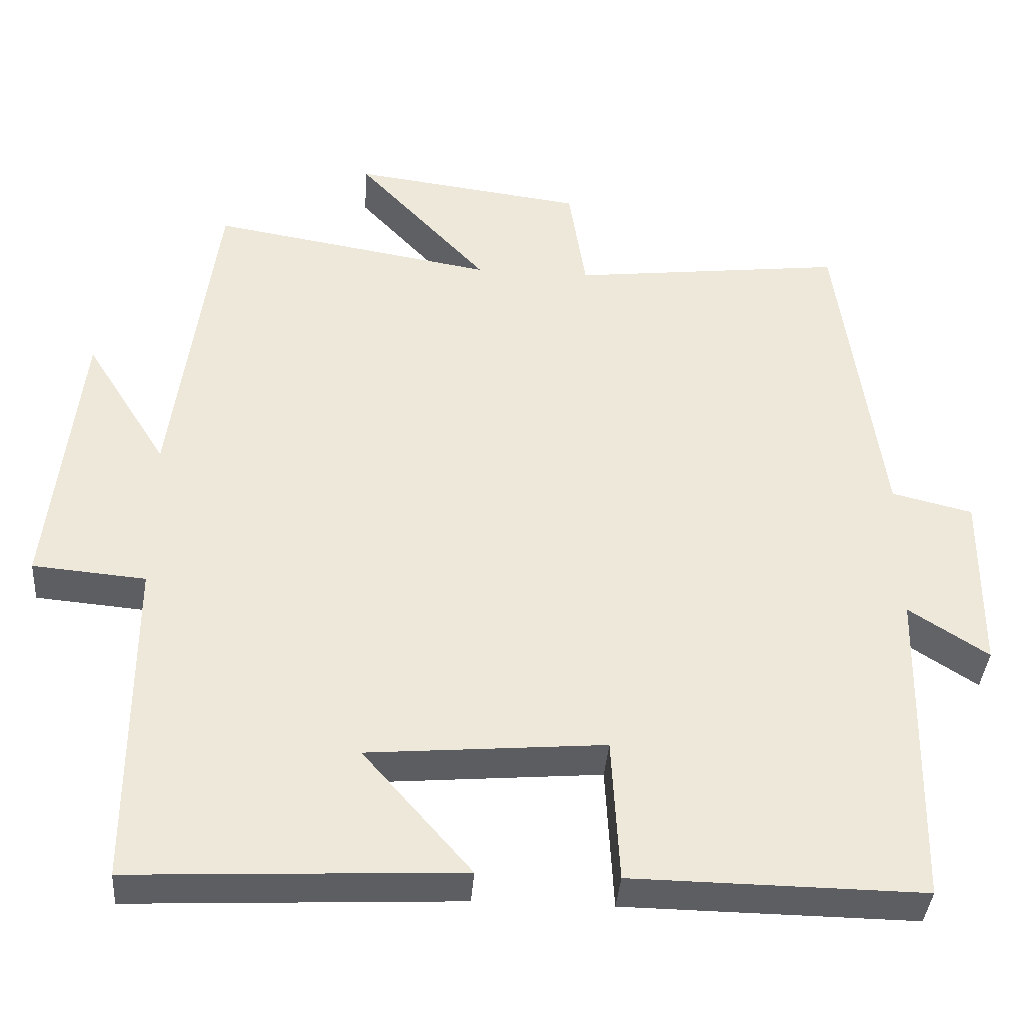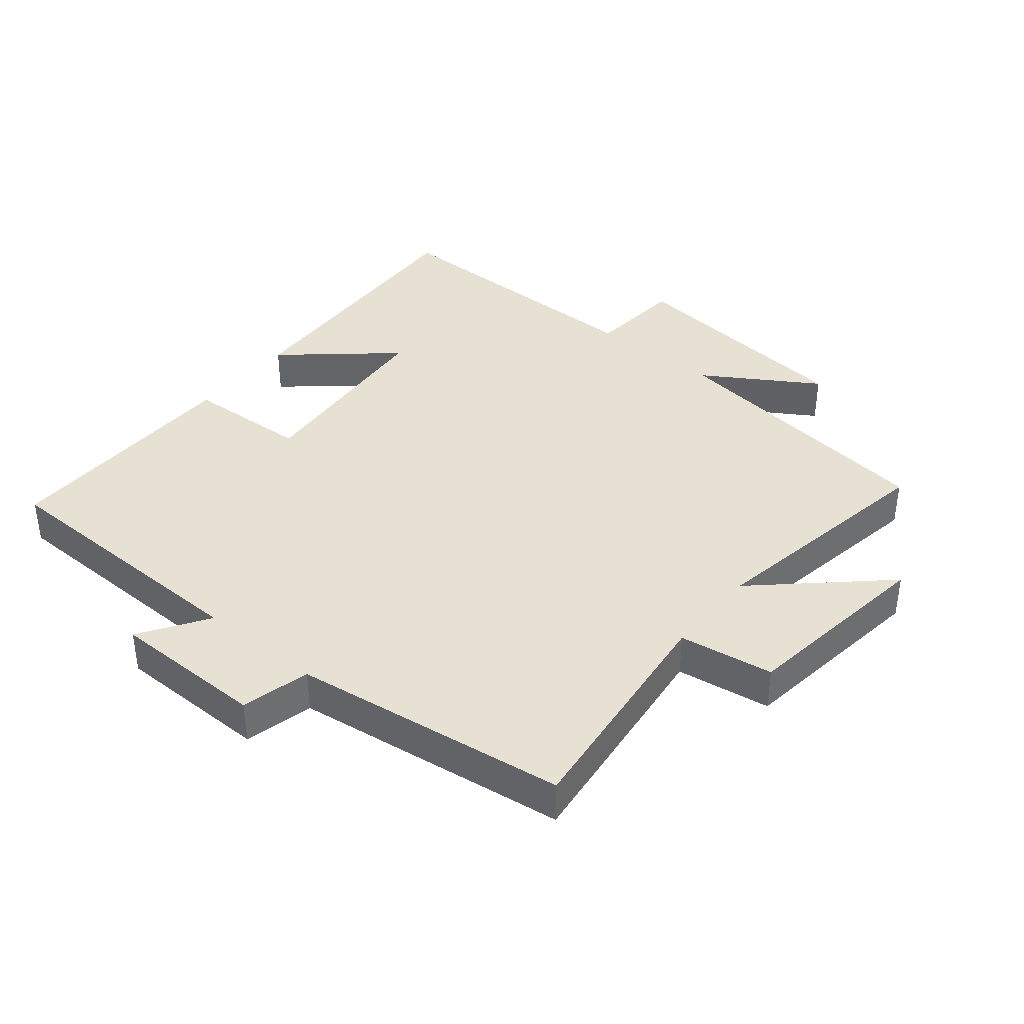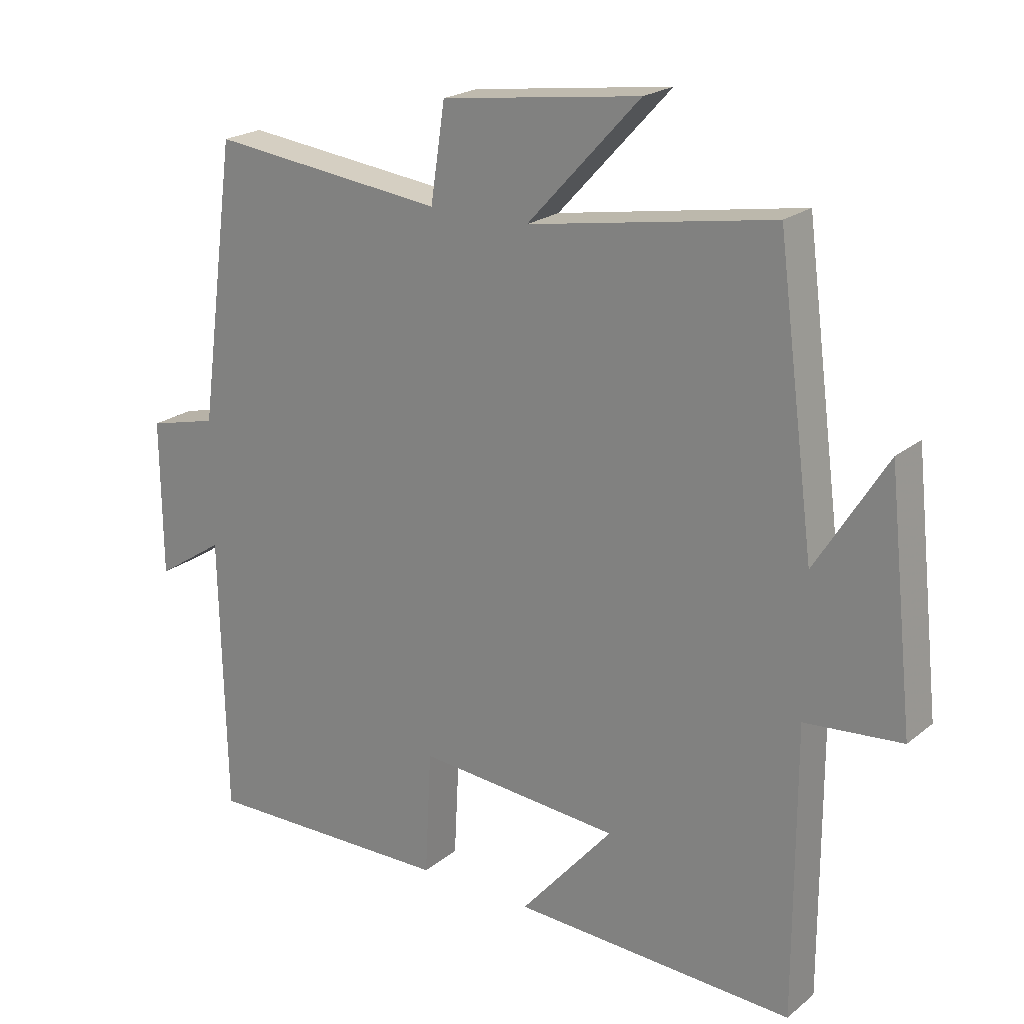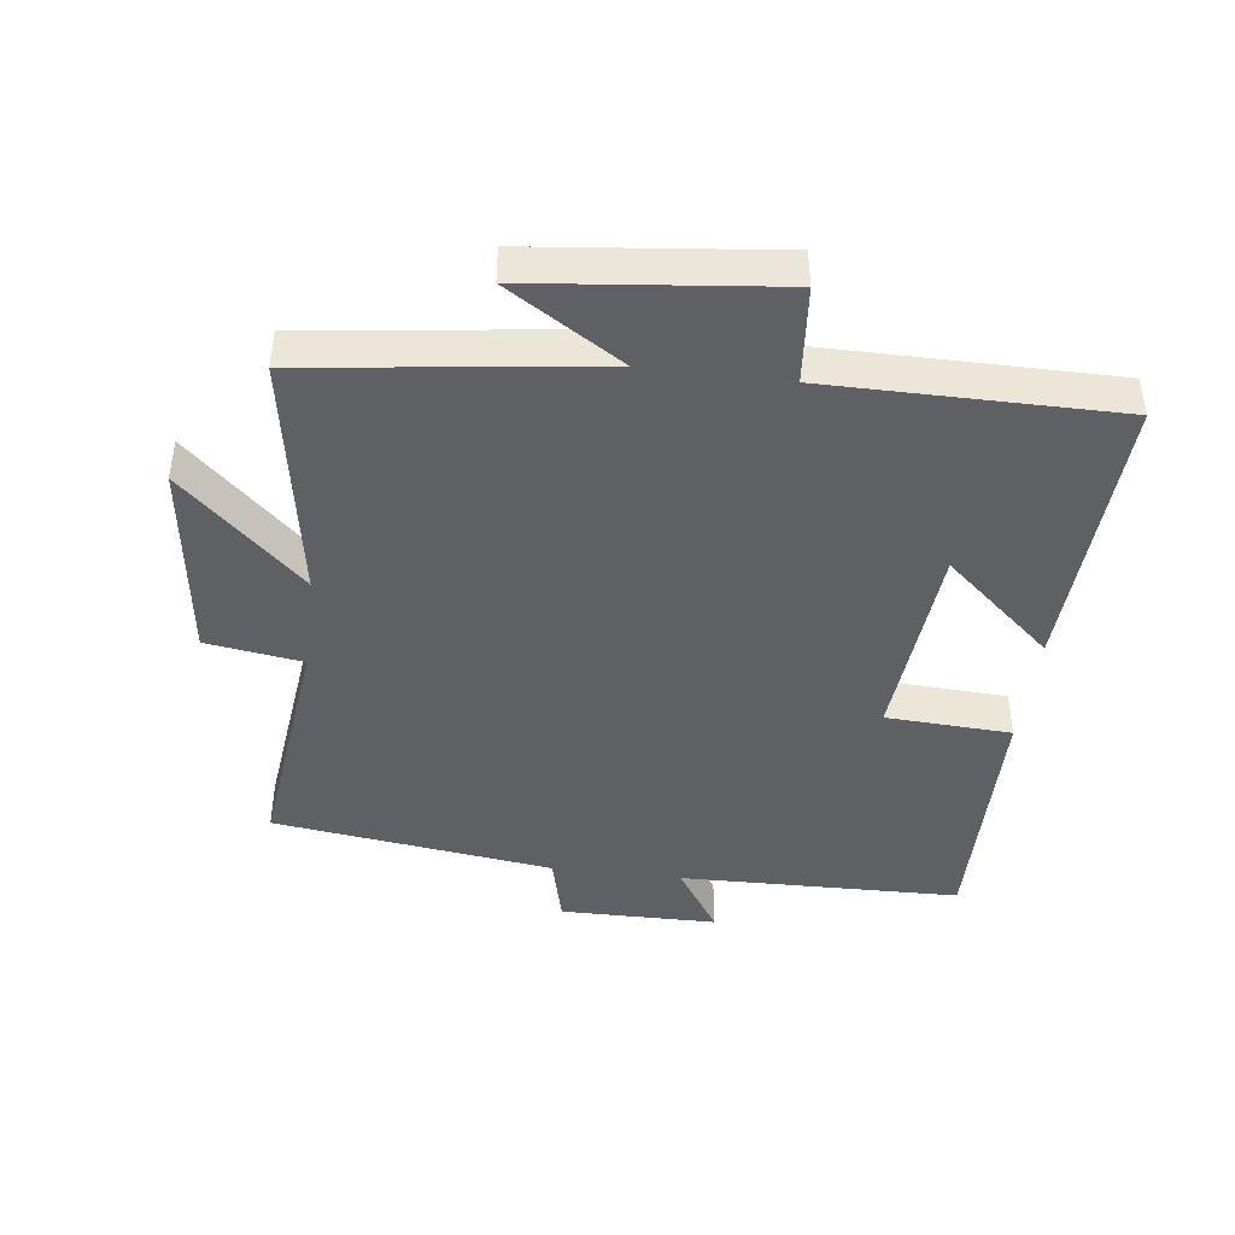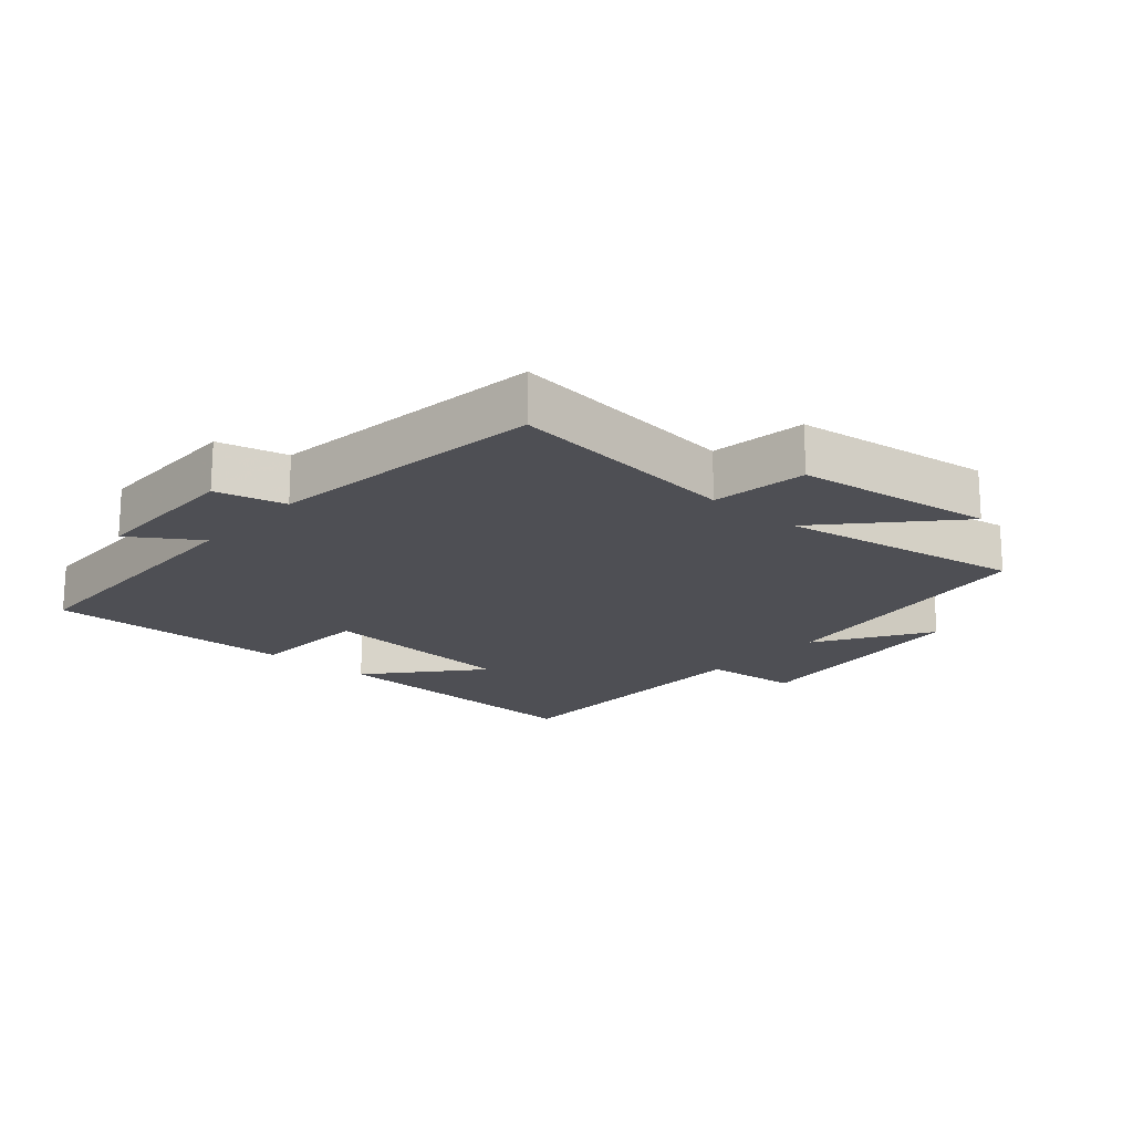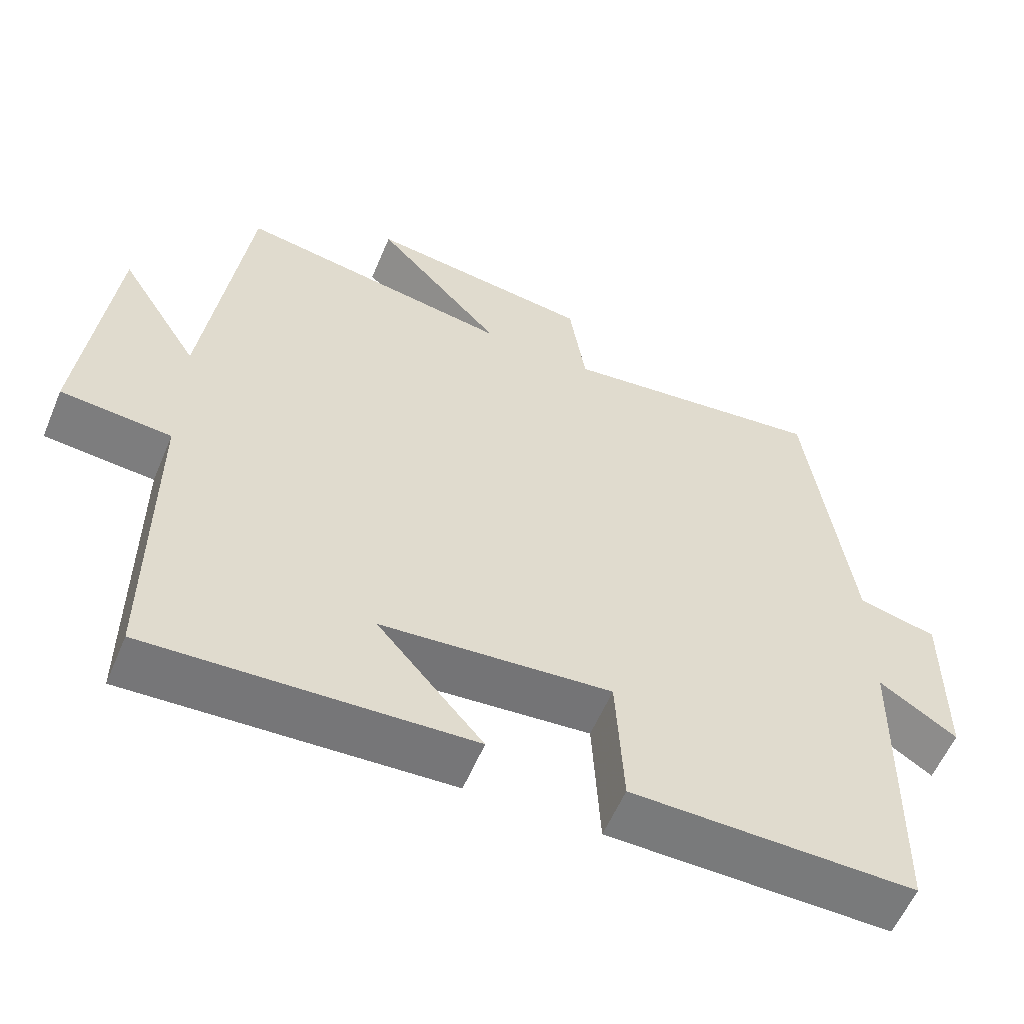
<metadata>
{"format":"obj","ext":"obj","renderer":"f3d","projection":"perspective","resolution":1024,"background":"white","views":[{"elev":-38.2,"azim":175.8,"up":"+Z"},{"elev":38.9,"azim":-50.7,"up":"+Y"},{"elev":21.4,"azim":35.9,"up":"+Z"},{"elev":-43.6,"azim":82.9,"up":"+Y"},{"elev":-18.4,"azim":-41.1,"up":"+Y"},{"elev":-57.8,"azim":157.3,"up":"+Z"}]}
</metadata>
<code>
v -0.491 0.07 -0.505
v -0.5 0.07 -0.079
v -0.604 0.07 -0.147
v -0.606 0.07 0.091
v -0.5 0.07 0.117
v -0.443 0.07 0.542
v -0.084 0.07 0.5
v -0.062 0.07 0.646
v 0.242 0.07 0.686
v 0.07 0.07 0.5
v 0.443 0.07 0.563
v 0.5 0.07 0.127
v 0.608 0.07 0.3
v 0.648 0.07 -0.07
v 0.5 0.07 -0.083
v 0.5 0.07 -0.521
v 0.069 0.07 -0.5
v 0.211 0.07 -0.336
v -0.099 0.07 -0.31
v -0.109 0.07 -0.5
v -0.491 0 -0.505
v -0.5 0 -0.079
v -0.604 0 -0.147
v -0.606 0 0.091
v -0.5 0 0.117
v -0.443 0 0.542
v -0.084 0 0.5
v -0.062 0 0.646
v 0.242 0 0.686
v 0.07 0 0.5
v 0.443 0 0.563
v 0.5 0 0.127
v 0.608 0 0.3
v 0.648 0 -0.07
v 0.5 0 -0.083
v 0.5 0 -0.521
v 0.069 0 -0.5
v 0.211 0 -0.336
v -0.099 0 -0.31
v -0.109 0 -0.5
f 19 20 1 2
f 18 19 2
f 15 16 17 18
f 15 18 2
f 12 13 14 15
f 10 11 12 15
f 10 15 2
f 7 8 9 10
f 7 10 2 3
f 5 6 7
f 5 7 3
f 3 4 5
f 22 21 40 39
f 22 39 38
f 38 37 36 35
f 22 38 35
f 35 34 33 32
f 35 32 31 30
f 22 35 30
f 30 29 28 27
f 23 22 30 27
f 27 26 25
f 23 27 25
f 25 24 23
f 1 21 22 2
f 2 22 23 3
f 3 23 24 4
f 4 24 25 5
f 5 25 26 6
f 6 26 27 7
f 7 27 28 8
f 8 28 29 9
f 9 29 30 10
f 10 30 31 11
f 11 31 32 12
f 12 32 33 13
f 13 33 34 14
f 14 34 35 15
f 15 35 36 16
f 16 36 37 17
f 17 37 38 18
f 18 38 39 19
f 19 39 40 20
f 20 40 21 1

</code>
